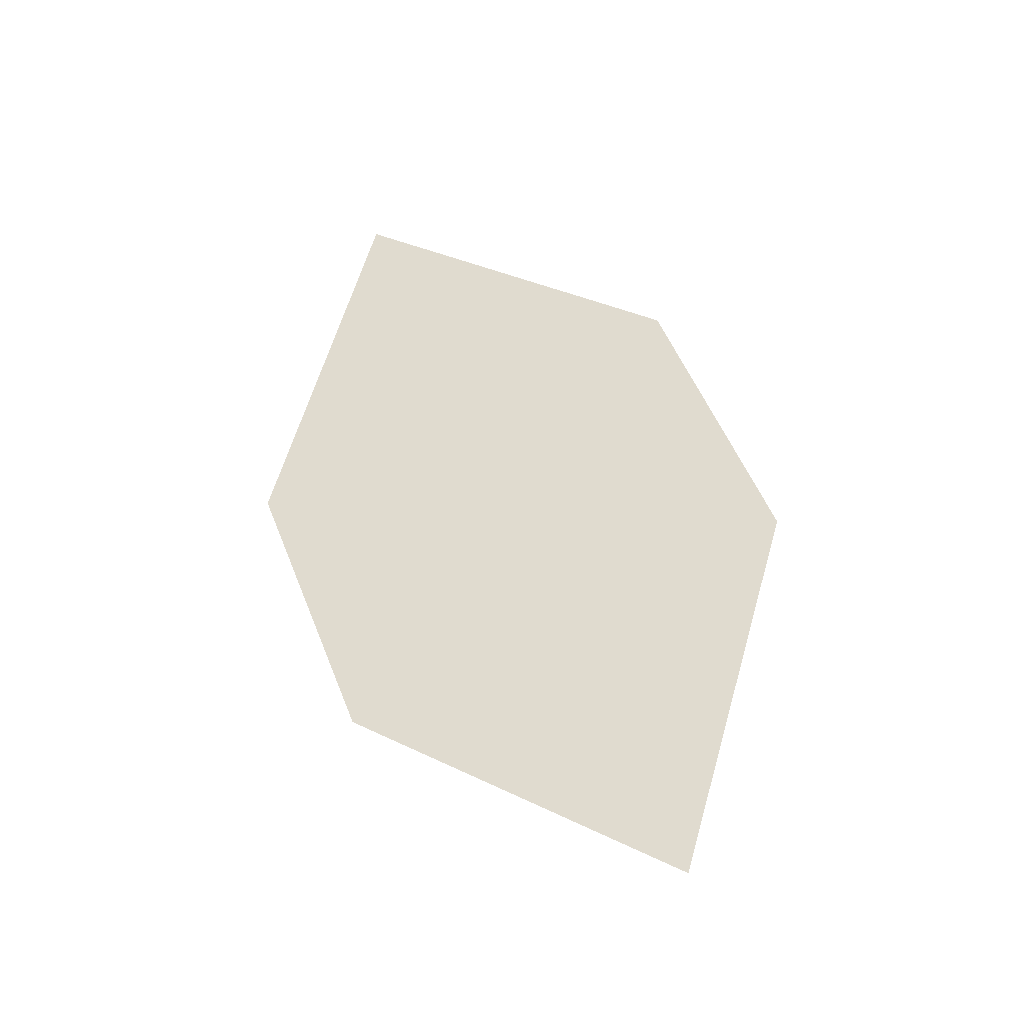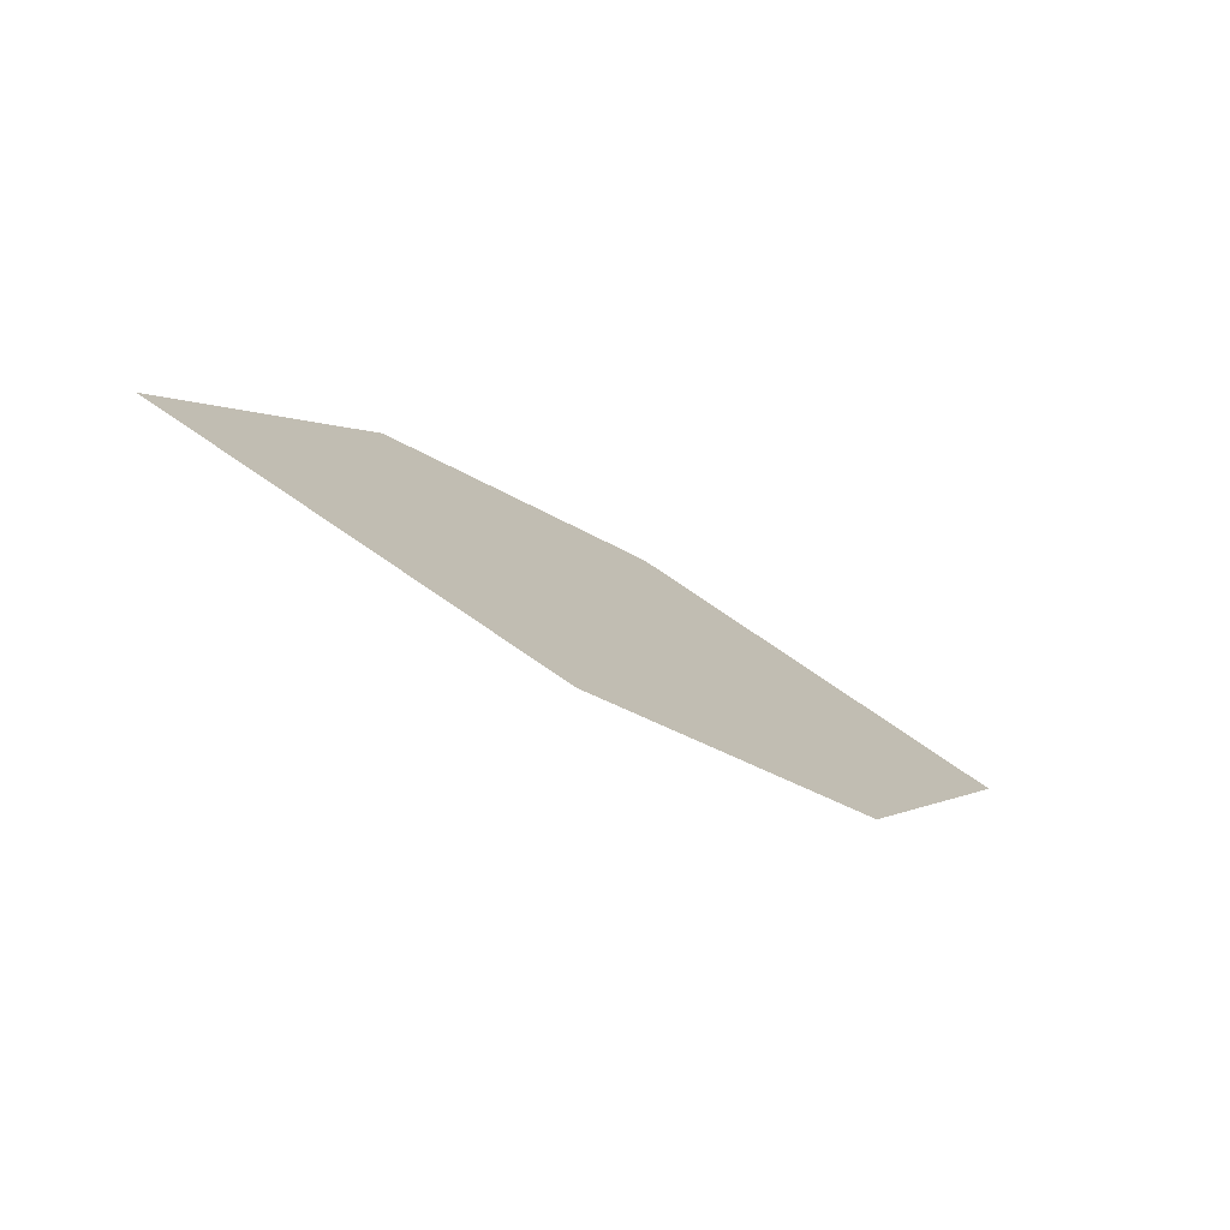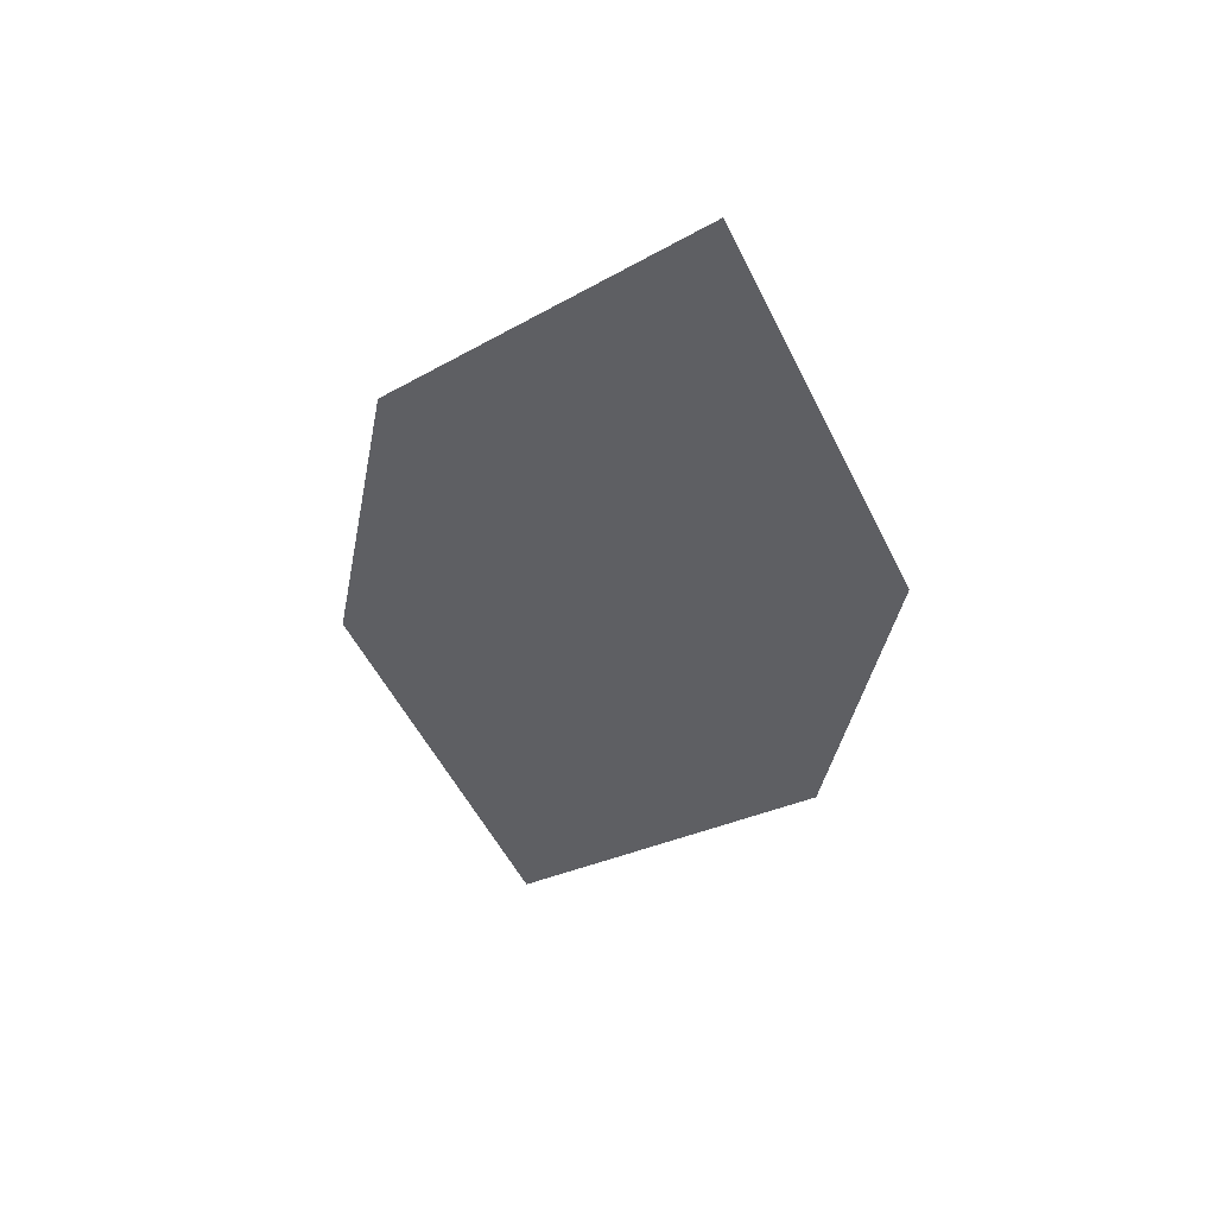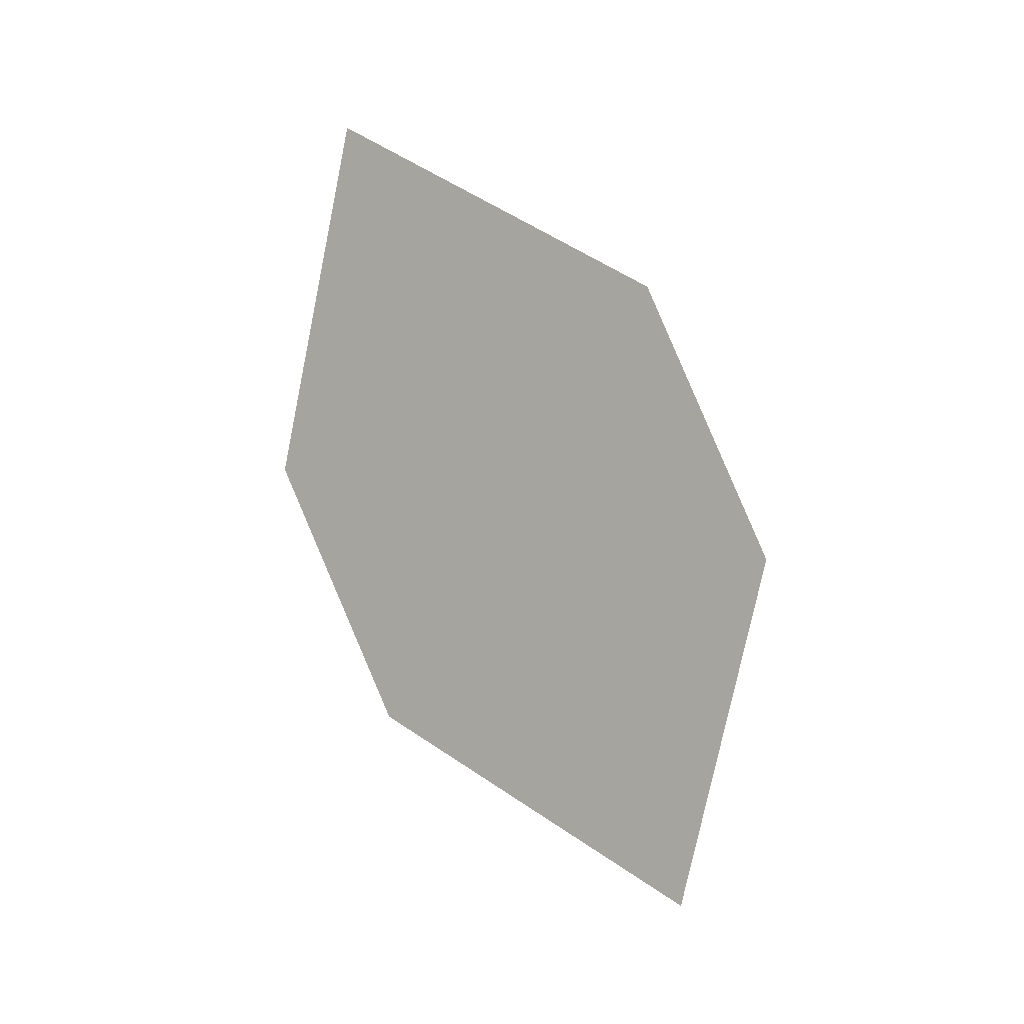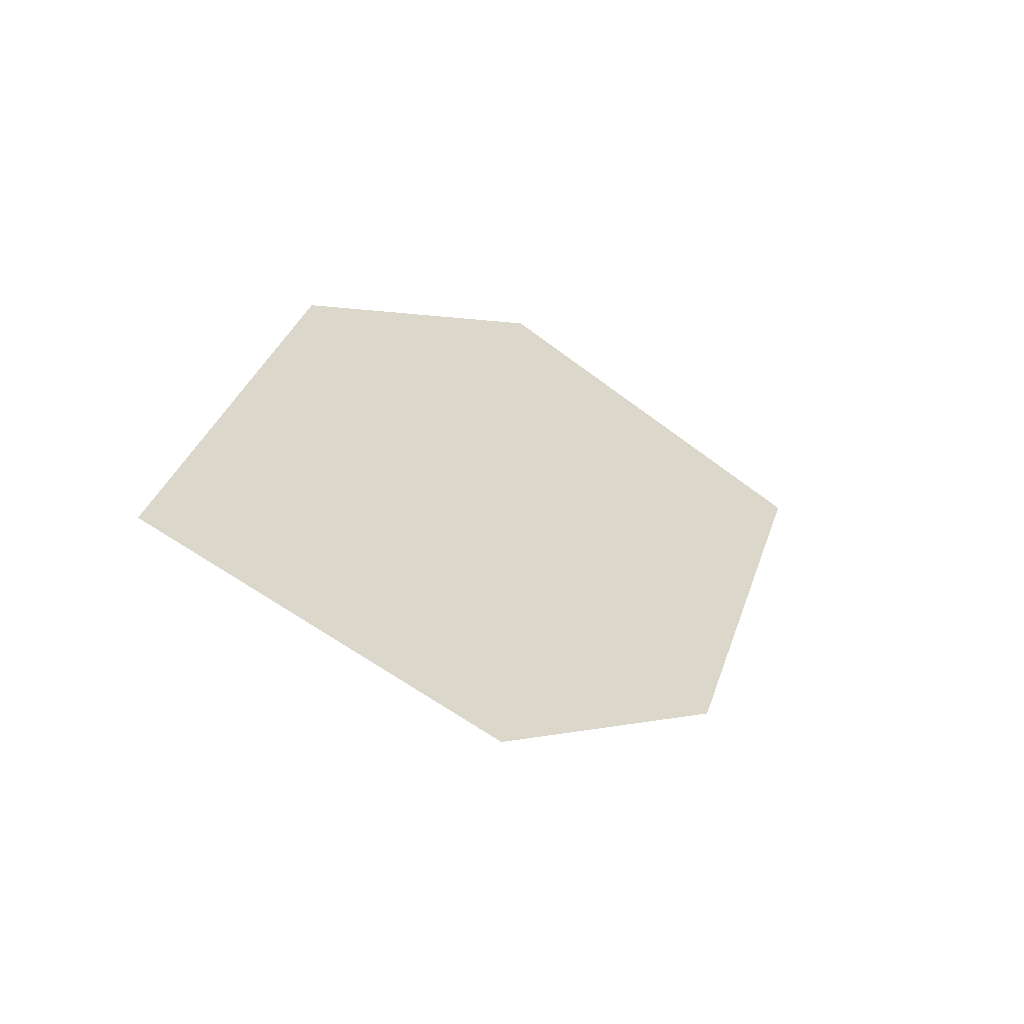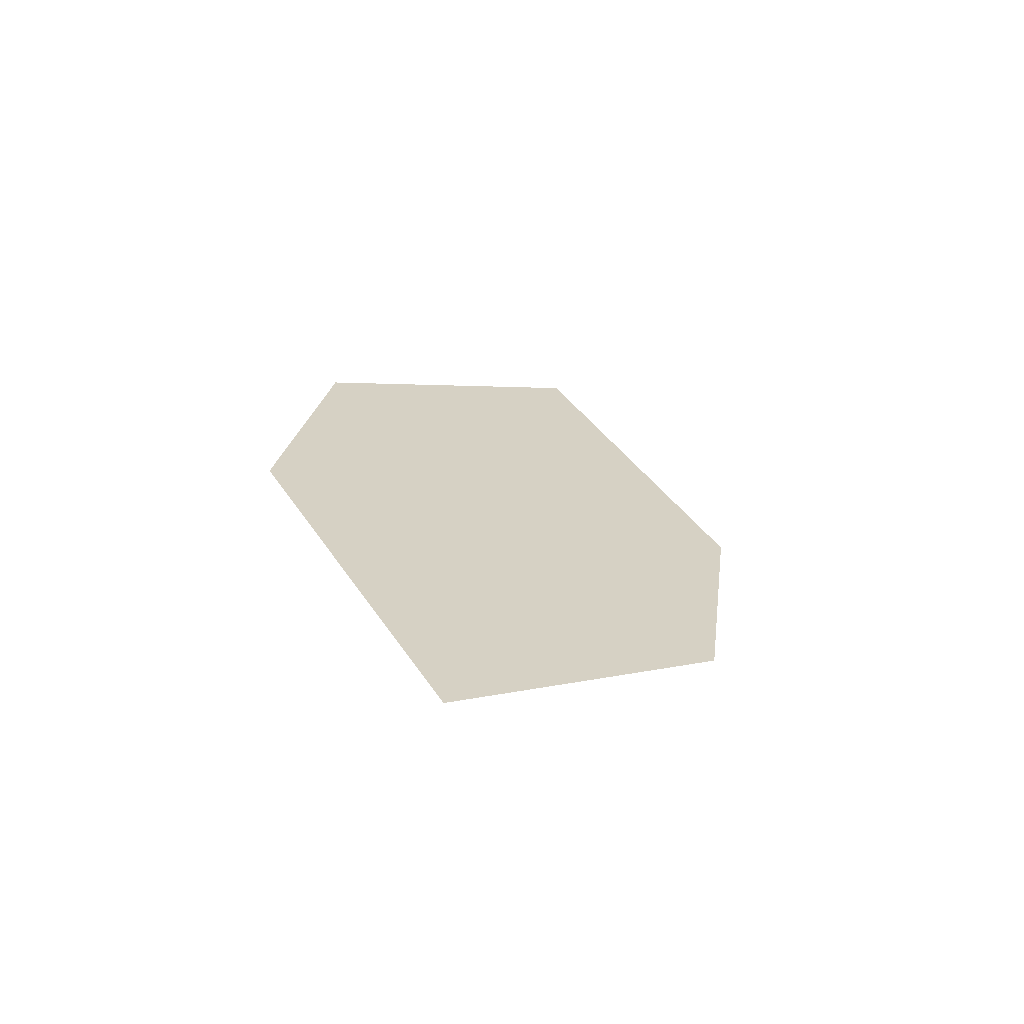
<metadata>
{"format":"obj","ext":"obj","renderer":"f3d","projection":"perspective","resolution":1024,"background":"white","views":[{"elev":36.3,"azim":57.7,"up":"+Z"},{"elev":-49.3,"azim":156.6,"up":"+Y"},{"elev":-25.4,"azim":-111.6,"up":"+Z"},{"elev":-76.8,"azim":-76.2,"up":"+Z"},{"elev":-12.8,"azim":149.3,"up":"+Y"},{"elev":36.3,"azim":-92.7,"up":"+Z"}]}
</metadata>
<code>
o leaves.161
v -0.1978 0.249 1.365
v -0.2254 0.2822 1.385
v -0.3035 0.2682 1.395
v -0.2406 0.2286 1.365
v -0.2758 0.235 1.375
v -0.2607 0.2886 1.395
f 1 2 6 3
f 1 3 5 4

</code>
